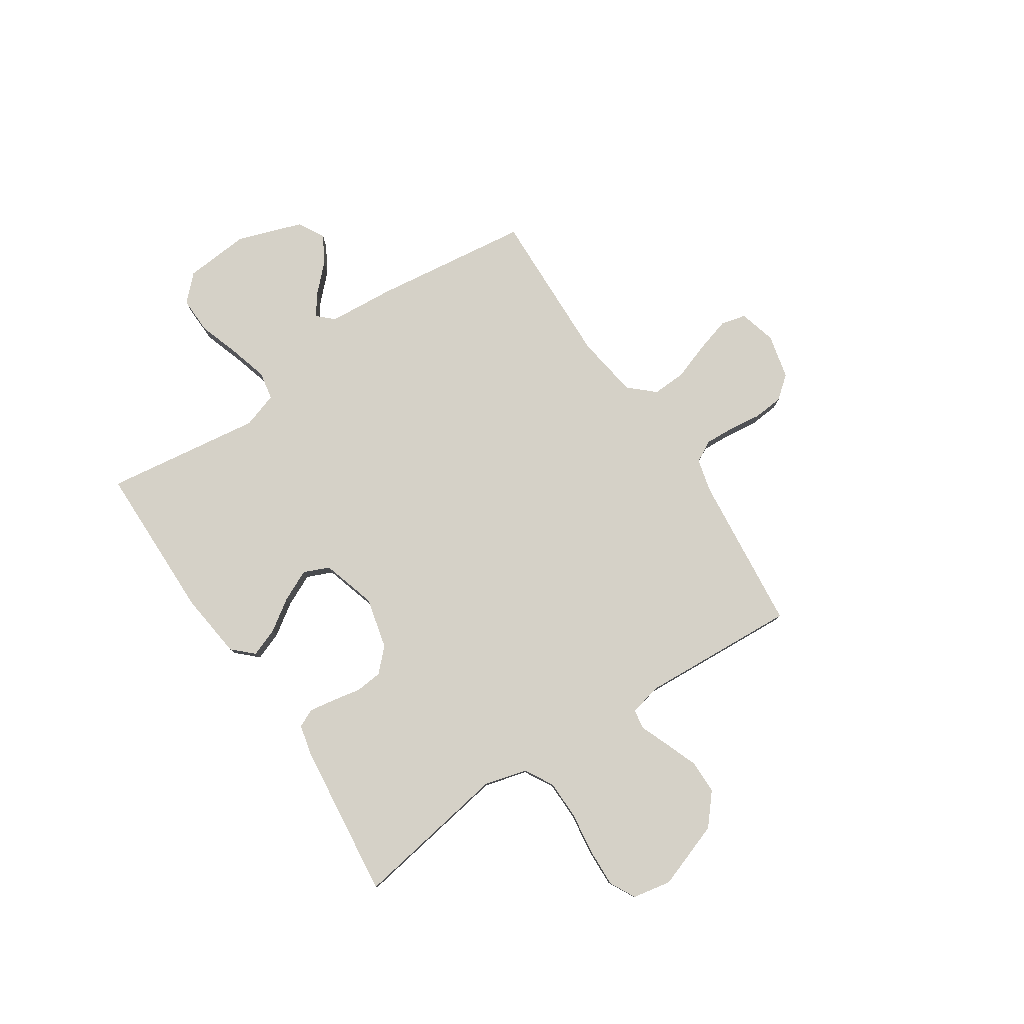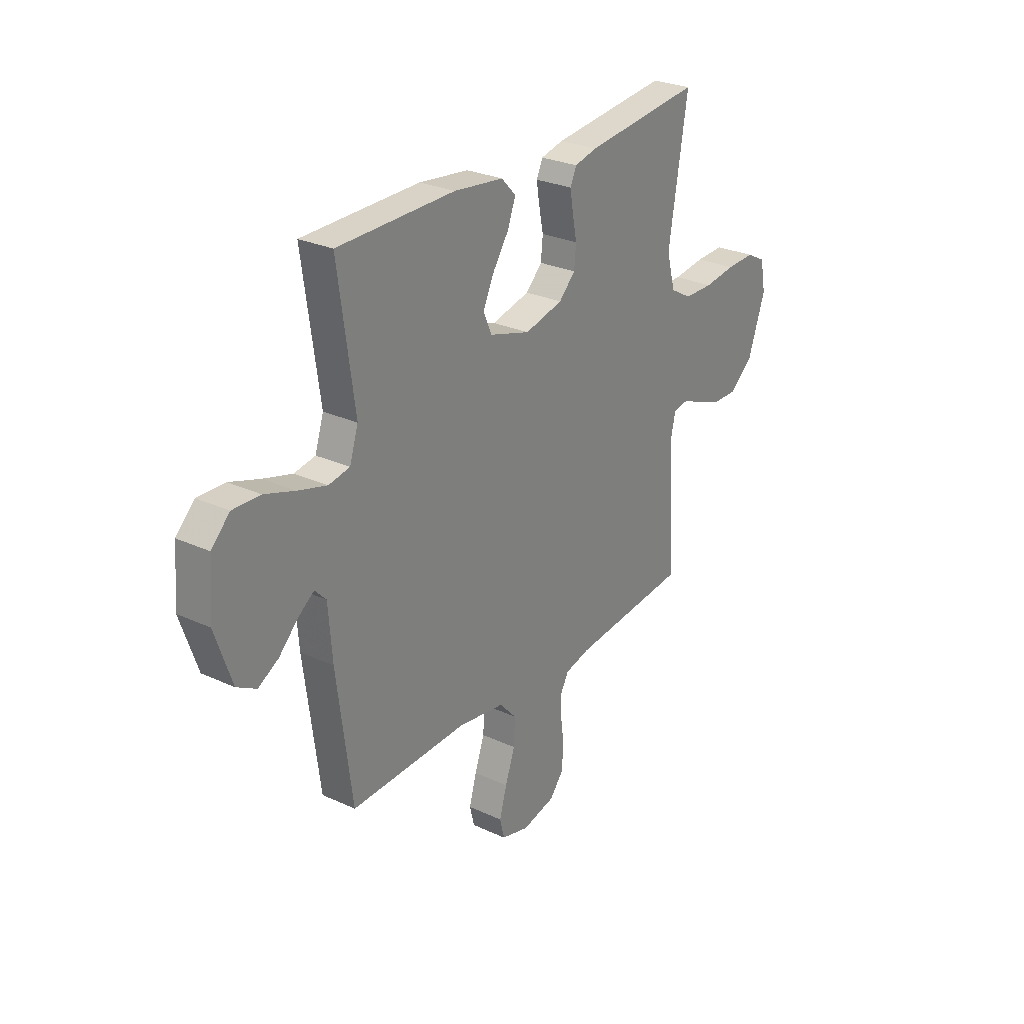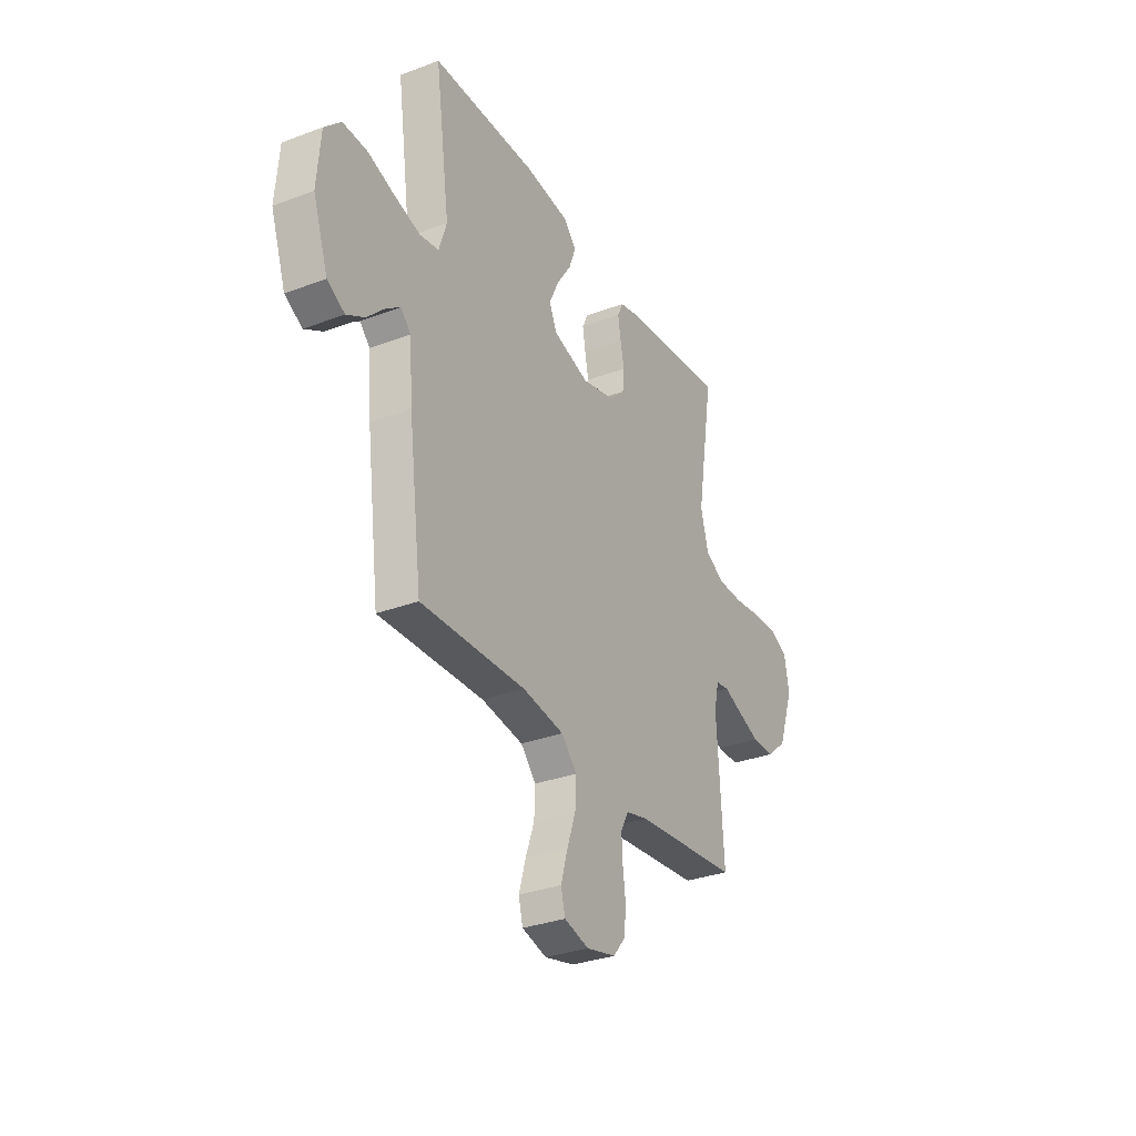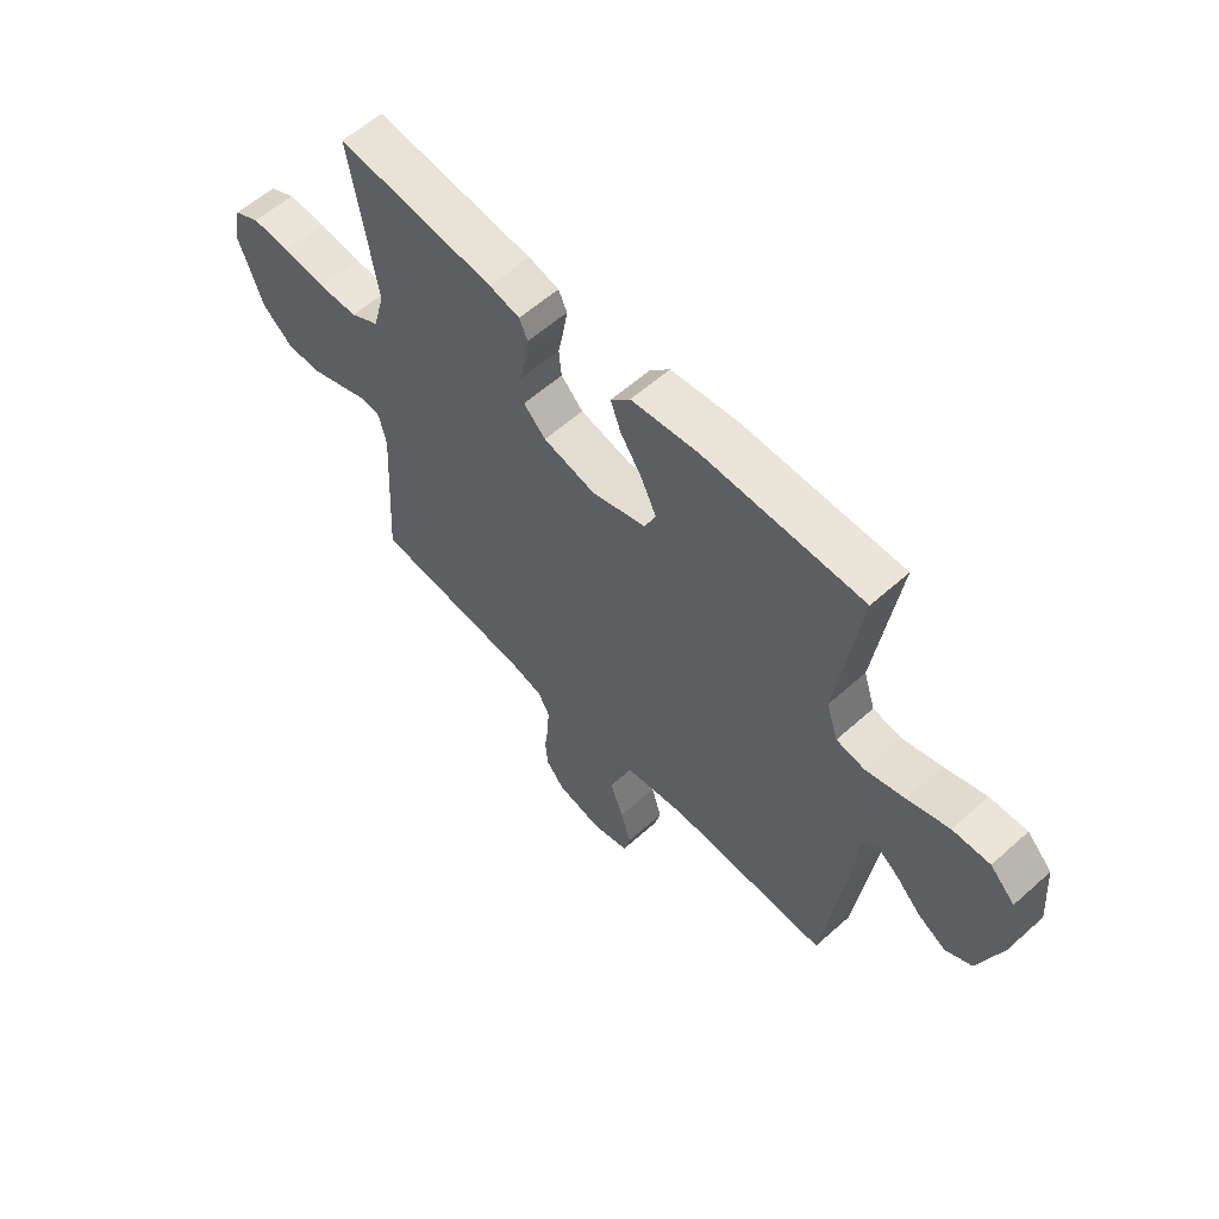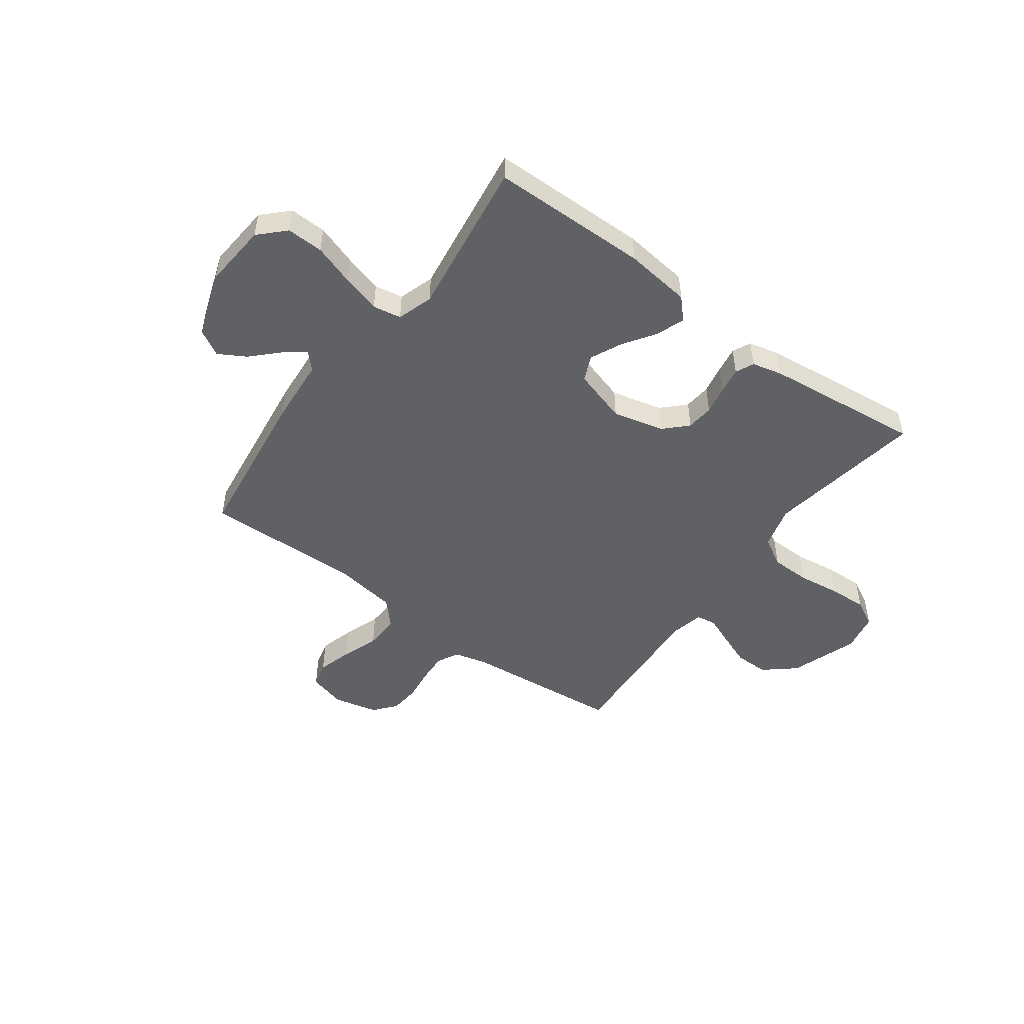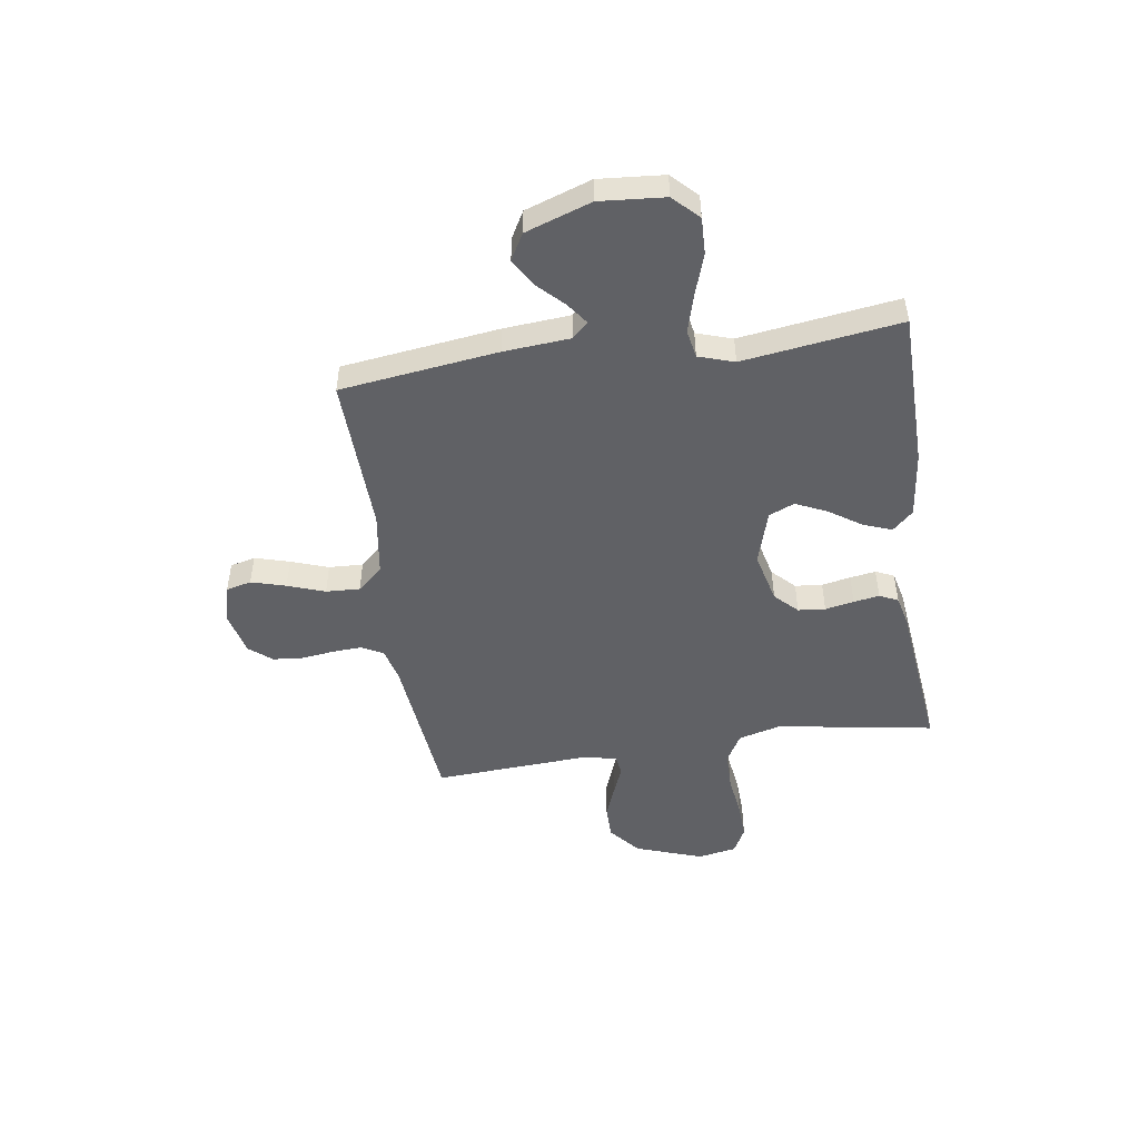
<metadata>
{"format":"obj","ext":"obj","renderer":"f3d","projection":"perspective","resolution":1024,"background":"white","views":[{"elev":79.7,"azim":56.4,"up":"+Y"},{"elev":27.3,"azim":-54.5,"up":"+Z"},{"elev":-31.7,"azim":-62.0,"up":"+Z"},{"elev":58.8,"azim":-132.6,"up":"+Z"},{"elev":-49.6,"azim":-36.4,"up":"+Y"},{"elev":-48.7,"azim":-81.6,"up":"+Y"}]}
</metadata>
<code>
v -0.5 0.07 -0.5
v -0.539 0.07 -0.2
v -0.549 0.07 -0.074
v -0.578 0.07 -0.044
v -0.619 0.07 -0.074
v -0.668 0.07 -0.123
v -0.72 0.07 -0.153
v -0.77 0.07 -0.125
v -0.813 0.07 0
v -0.803 0.07 0.124
v -0.756 0.07 0.171
v -0.686 0.07 0.169
v -0.608 0.07 0.143
v -0.534 0.07 0.122
v -0.48 0.07 0.132
v -0.458 0.07 0.2
v -0.5 0.07 0.5
v -0.2 0.07 0.504
v -0.073 0.07 0.489
v -0.036 0.07 0.45
v -0.056 0.07 0.396
v -0.097 0.07 0.335
v -0.125 0.07 0.275
v -0.104 0.07 0.226
v 0 0.07 0.195
v 0.098 0.07 0.219
v 0.14 0.07 0.261
v 0.145 0.07 0.313
v 0.134 0.07 0.368
v 0.126 0.07 0.417
v 0.142 0.07 0.452
v 0.2 0.07 0.466
v 0.5 0.07 0.5
v 0.451 0.07 0.2
v 0.473 0.07 0.118
v 0.528 0.07 0.087
v 0.603 0.07 0.086
v 0.684 0.07 0.097
v 0.757 0.07 0.1
v 0.807 0.07 0.074
v 0.821 0.07 0
v 0.776 0.07 -0.128
v 0.717 0.07 -0.178
v 0.652 0.07 -0.178
v 0.589 0.07 -0.154
v 0.534 0.07 -0.132
v 0.496 0.07 -0.138
v 0.482 0.07 -0.2
v 0.5 0.07 -0.5
v 0.2 0.07 -0.53
v 0.136 0.07 -0.546
v 0.114 0.07 -0.587
v 0.117 0.07 -0.643
v 0.125 0.07 -0.705
v 0.12 0.07 -0.763
v 0.085 0.07 -0.806
v 0 0.07 -0.826
v -0.071 0.07 -0.807
v -0.083 0.07 -0.759
v -0.064 0.07 -0.693
v -0.039 0.07 -0.622
v -0.036 0.07 -0.557
v -0.08 0.07 -0.509
v -0.2 0.07 -0.491
v -0.5 0 -0.5
v -0.539 0 -0.2
v -0.549 0 -0.074
v -0.578 0 -0.044
v -0.619 0 -0.074
v -0.668 0 -0.123
v -0.72 0 -0.153
v -0.77 0 -0.125
v -0.813 0 0
v -0.803 0 0.124
v -0.756 0 0.171
v -0.686 0 0.169
v -0.608 0 0.143
v -0.534 0 0.122
v -0.48 0 0.132
v -0.458 0 0.2
v -0.5 0 0.5
v -0.2 0 0.504
v -0.073 0 0.489
v -0.036 0 0.45
v -0.056 0 0.396
v -0.097 0 0.335
v -0.125 0 0.275
v -0.104 0 0.226
v 0 0 0.195
v 0.098 0 0.219
v 0.14 0 0.261
v 0.145 0 0.313
v 0.134 0 0.368
v 0.126 0 0.417
v 0.142 0 0.452
v 0.2 0 0.466
v 0.5 0 0.5
v 0.451 0 0.2
v 0.473 0 0.118
v 0.528 0 0.087
v 0.603 0 0.086
v 0.684 0 0.097
v 0.757 0 0.1
v 0.807 0 0.074
v 0.821 0 0
v 0.776 0 -0.128
v 0.717 0 -0.178
v 0.652 0 -0.178
v 0.589 0 -0.154
v 0.534 0 -0.132
v 0.496 0 -0.138
v 0.482 0 -0.2
v 0.5 0 -0.5
v 0.2 0 -0.53
v 0.136 0 -0.546
v 0.114 0 -0.587
v 0.117 0 -0.643
v 0.125 0 -0.705
v 0.12 0 -0.763
v 0.085 0 -0.806
v 0 0 -0.826
v -0.071 0 -0.807
v -0.083 0 -0.759
v -0.064 0 -0.693
v -0.039 0 -0.622
v -0.036 0 -0.557
v -0.08 0 -0.509
v -0.2 0 -0.491
f 58 59 60 61
f 56 57 58 61
f 56 61 62
f 53 54 55 56
f 52 53 56 62
f 51 52 62 63
f 48 49 50
f 47 48 50 51
f 43 44 45 46
f 41 42 43 46
f 41 46 47
f 40 41 47
f 37 38 39 40
f 36 37 40 47
f 35 36 47 51
f 31 32 33 34
f 28 29 30 31
f 28 31 34 35
f 19 20 21 22
f 19 22 23
f 16 17 18 19
f 15 16 19 23
f 10 11 12 13
f 10 13 14
f 9 10 14
f 8 9 14 15
f 5 6 7 8
f 4 5 8 15
f 64 1 2 3
f 63 64 3
f 27 28 35 51
f 26 27 51 63
f 25 26 63 3
f 4 15 23 24
f 3 4 24 25
f 125 124 123 122
f 125 122 121 120
f 126 125 120
f 120 119 118 117
f 126 120 117 116
f 127 126 116 115
f 114 113 112
f 115 114 112 111
f 110 109 108 107
f 110 107 106 105
f 111 110 105
f 111 105 104
f 104 103 102 101
f 111 104 101 100
f 115 111 100 99
f 98 97 96 95
f 95 94 93 92
f 99 98 95 92
f 86 85 84 83
f 87 86 83
f 83 82 81 80
f 87 83 80 79
f 77 76 75 74
f 78 77 74
f 78 74 73
f 79 78 73 72
f 72 71 70 69
f 79 72 69 68
f 67 66 65 128
f 67 128 127
f 115 99 92 91
f 127 115 91 90
f 67 127 90 89
f 88 87 79 68
f 89 88 68 67
f 1 65 66 2
f 2 66 67 3
f 3 67 68 4
f 4 68 69 5
f 5 69 70 6
f 6 70 71 7
f 7 71 72 8
f 8 72 73 9
f 9 73 74 10
f 10 74 75 11
f 11 75 76 12
f 12 76 77 13
f 13 77 78 14
f 14 78 79 15
f 15 79 80 16
f 16 80 81 17
f 17 81 82 18
f 18 82 83 19
f 19 83 84 20
f 20 84 85 21
f 21 85 86 22
f 22 86 87 23
f 23 87 88 24
f 24 88 89 25
f 25 89 90 26
f 26 90 91 27
f 27 91 92 28
f 28 92 93 29
f 29 93 94 30
f 30 94 95 31
f 31 95 96 32
f 32 96 97 33
f 33 97 98 34
f 34 98 99 35
f 35 99 100 36
f 36 100 101 37
f 37 101 102 38
f 38 102 103 39
f 39 103 104 40
f 40 104 105 41
f 41 105 106 42
f 42 106 107 43
f 43 107 108 44
f 44 108 109 45
f 45 109 110 46
f 46 110 111 47
f 47 111 112 48
f 48 112 113 49
f 49 113 114 50
f 50 114 115 51
f 51 115 116 52
f 52 116 117 53
f 53 117 118 54
f 54 118 119 55
f 55 119 120 56
f 56 120 121 57
f 57 121 122 58
f 58 122 123 59
f 59 123 124 60
f 60 124 125 61
f 61 125 126 62
f 62 126 127 63
f 63 127 128 64
f 64 128 65 1

</code>
